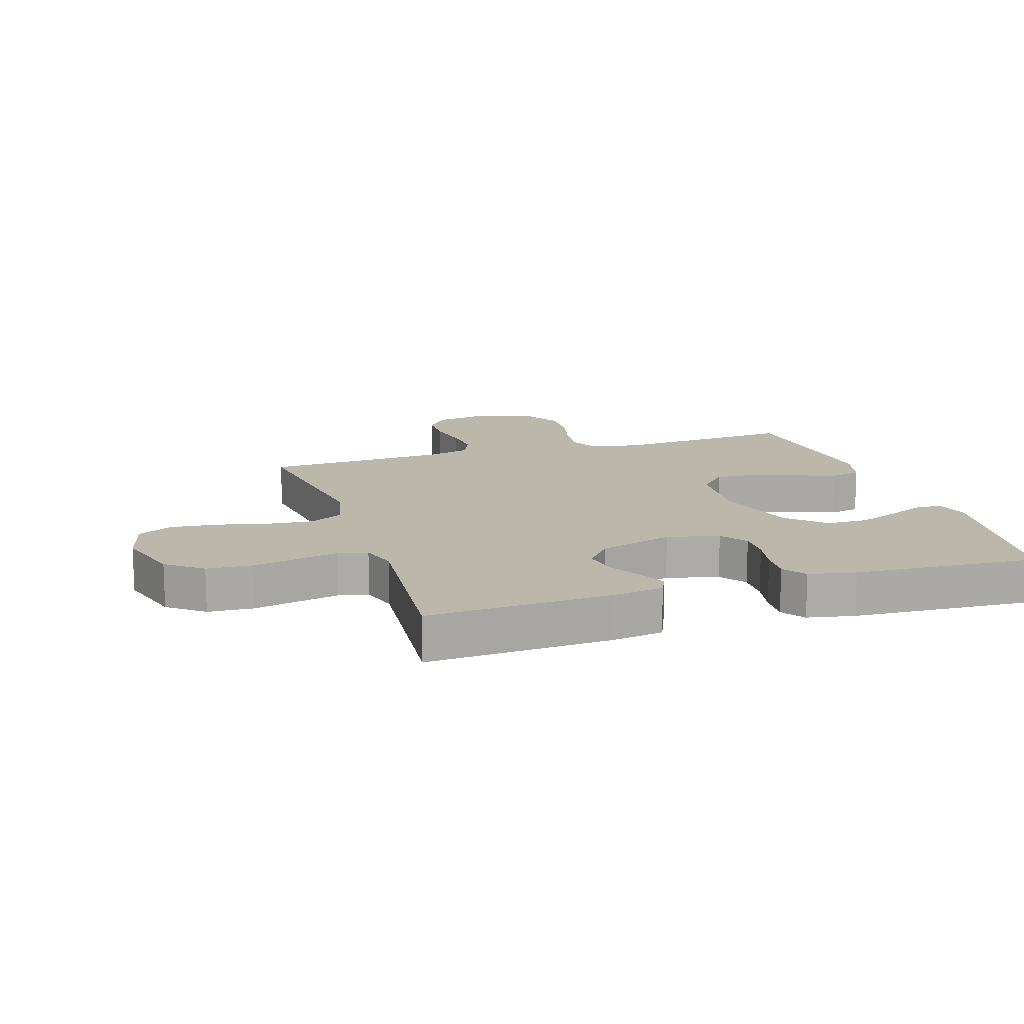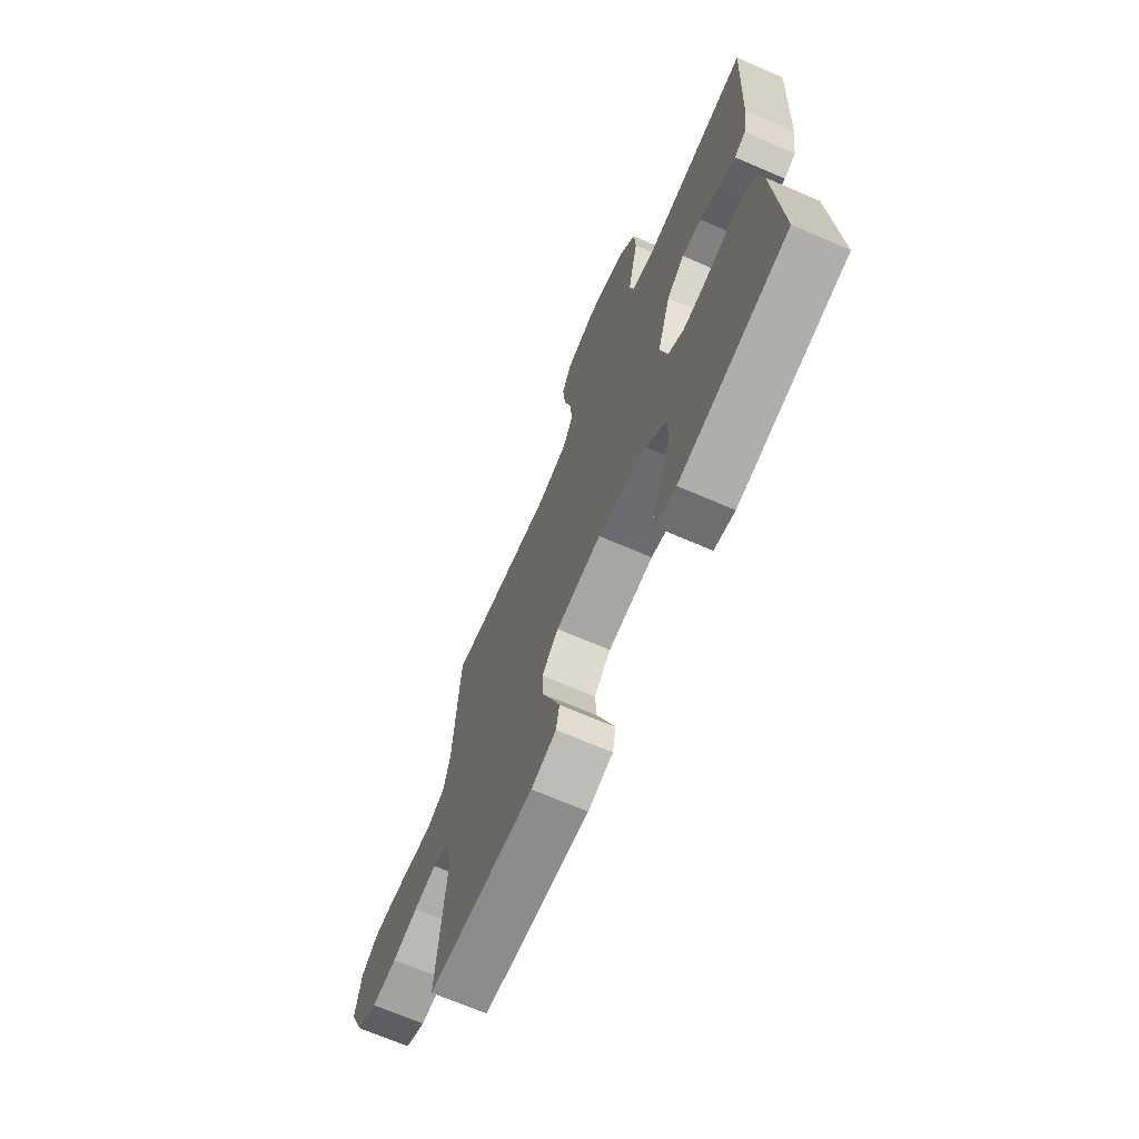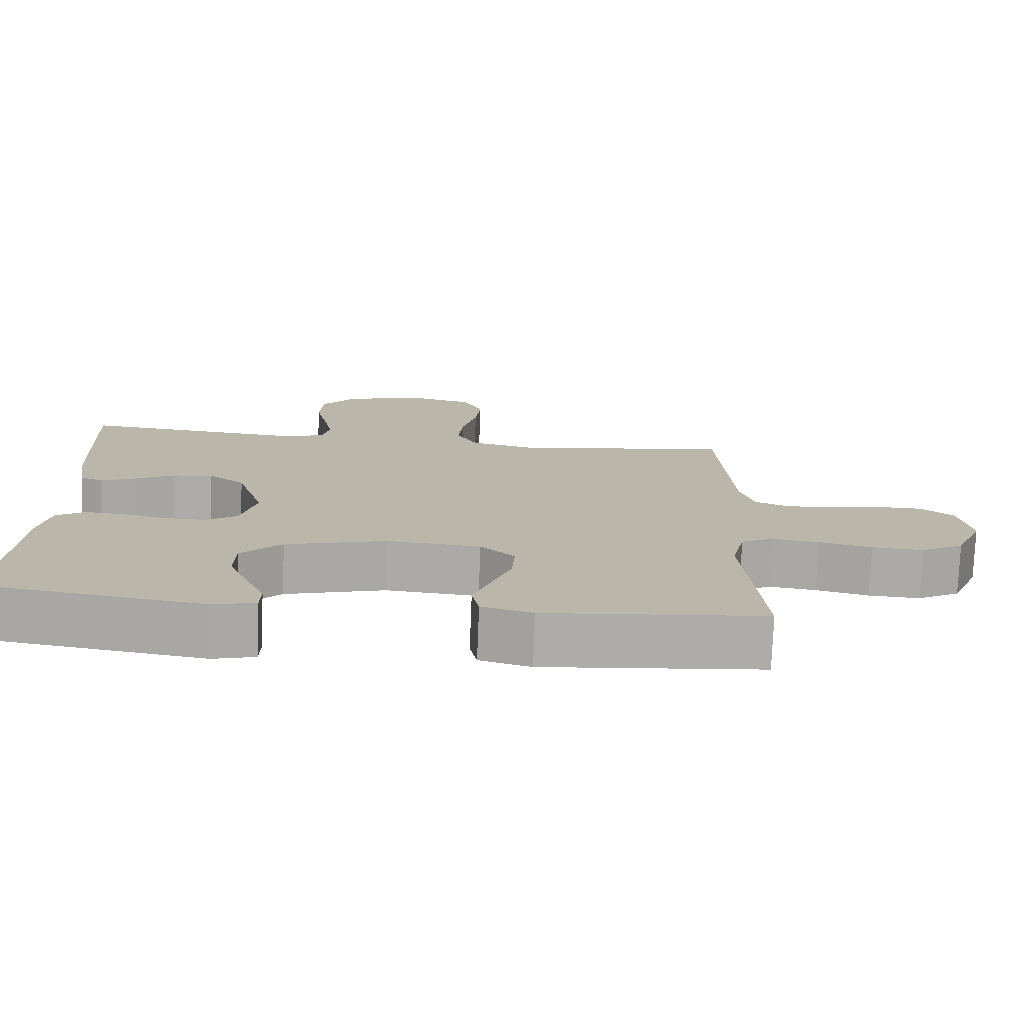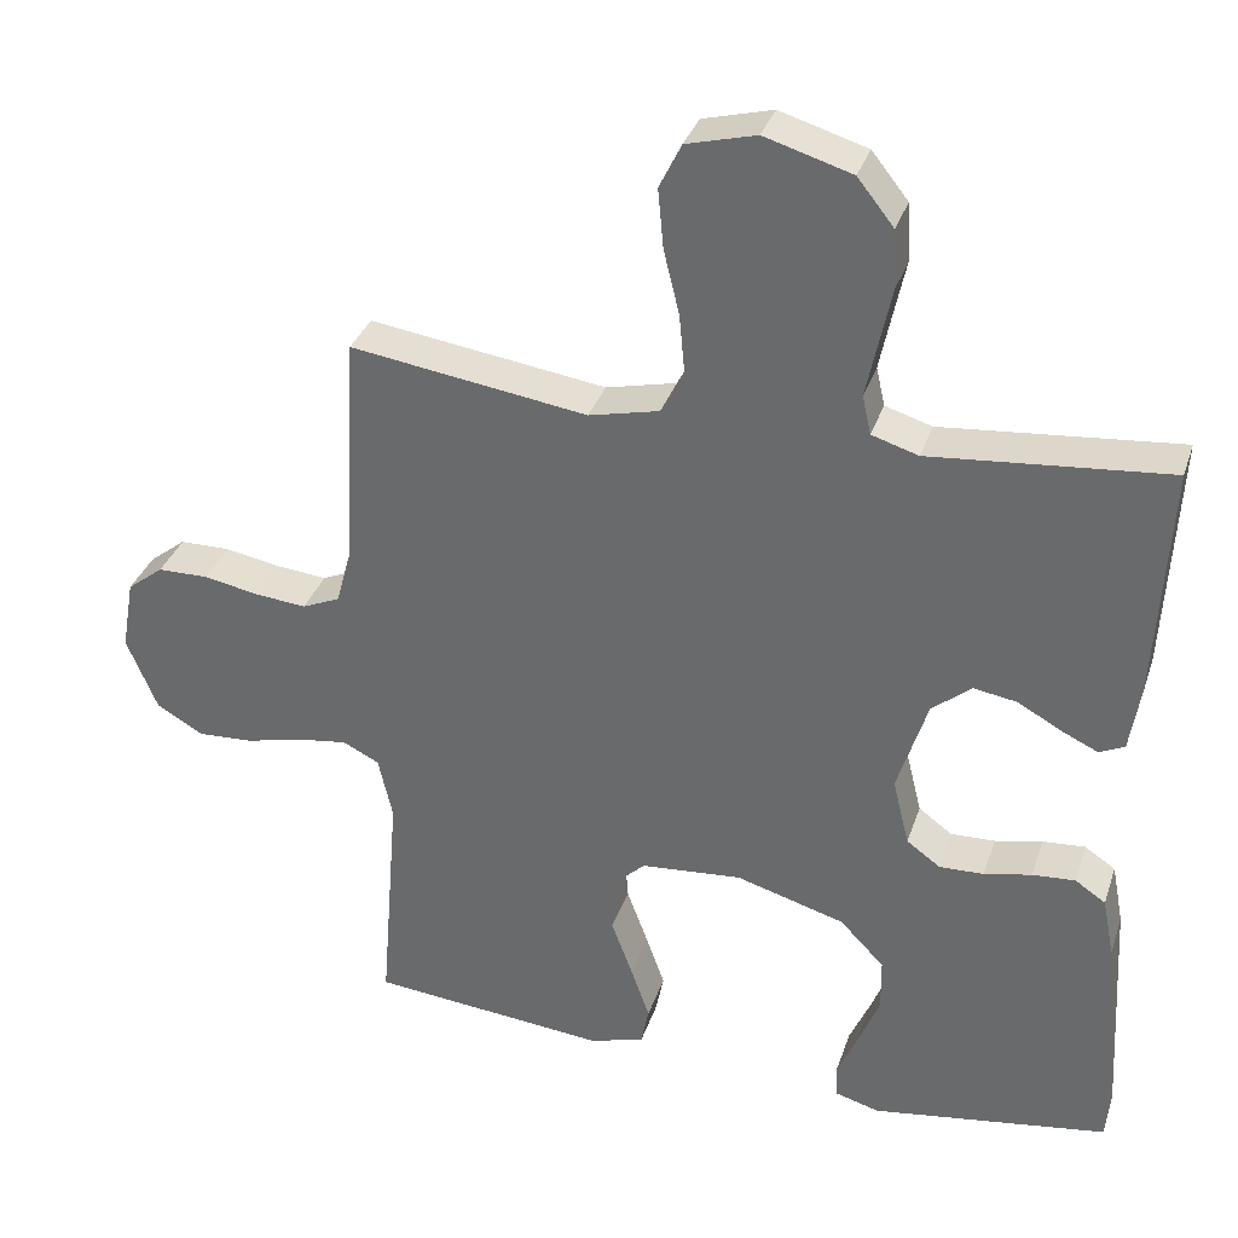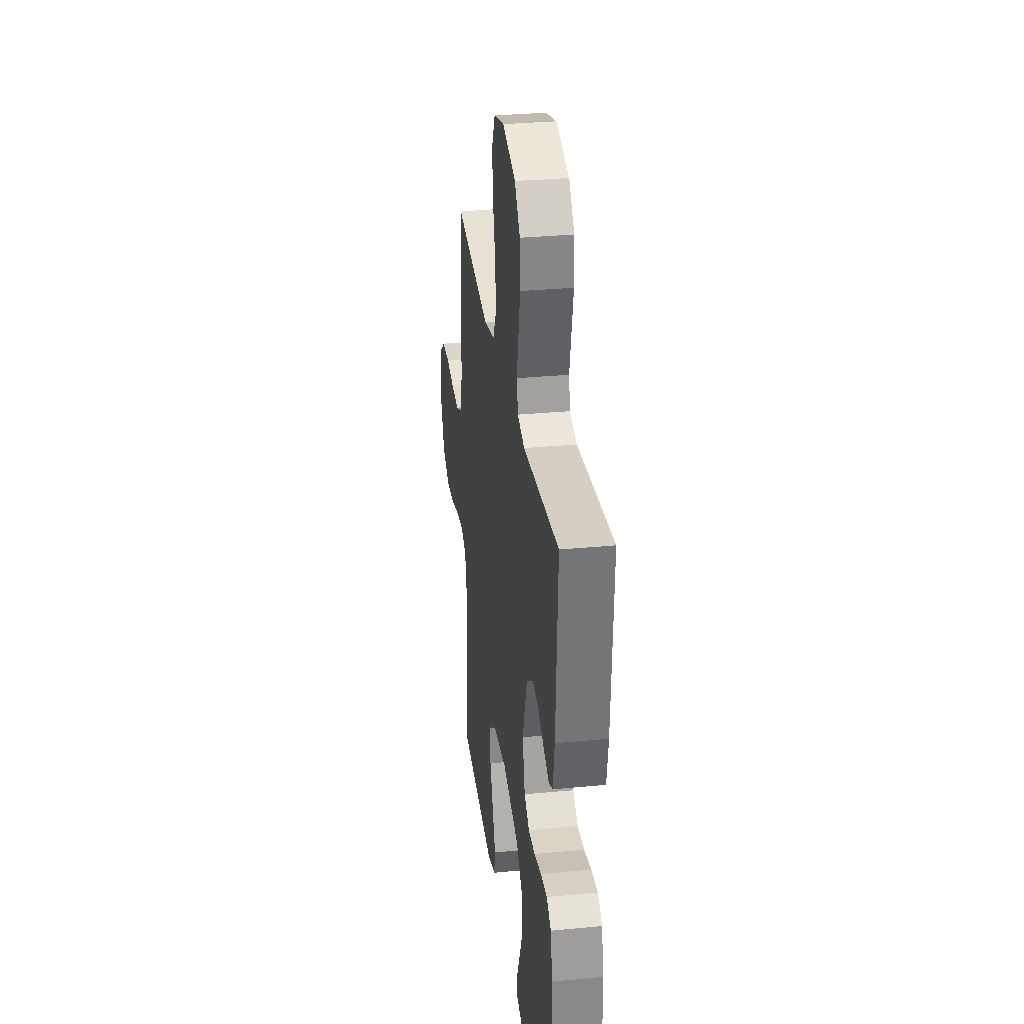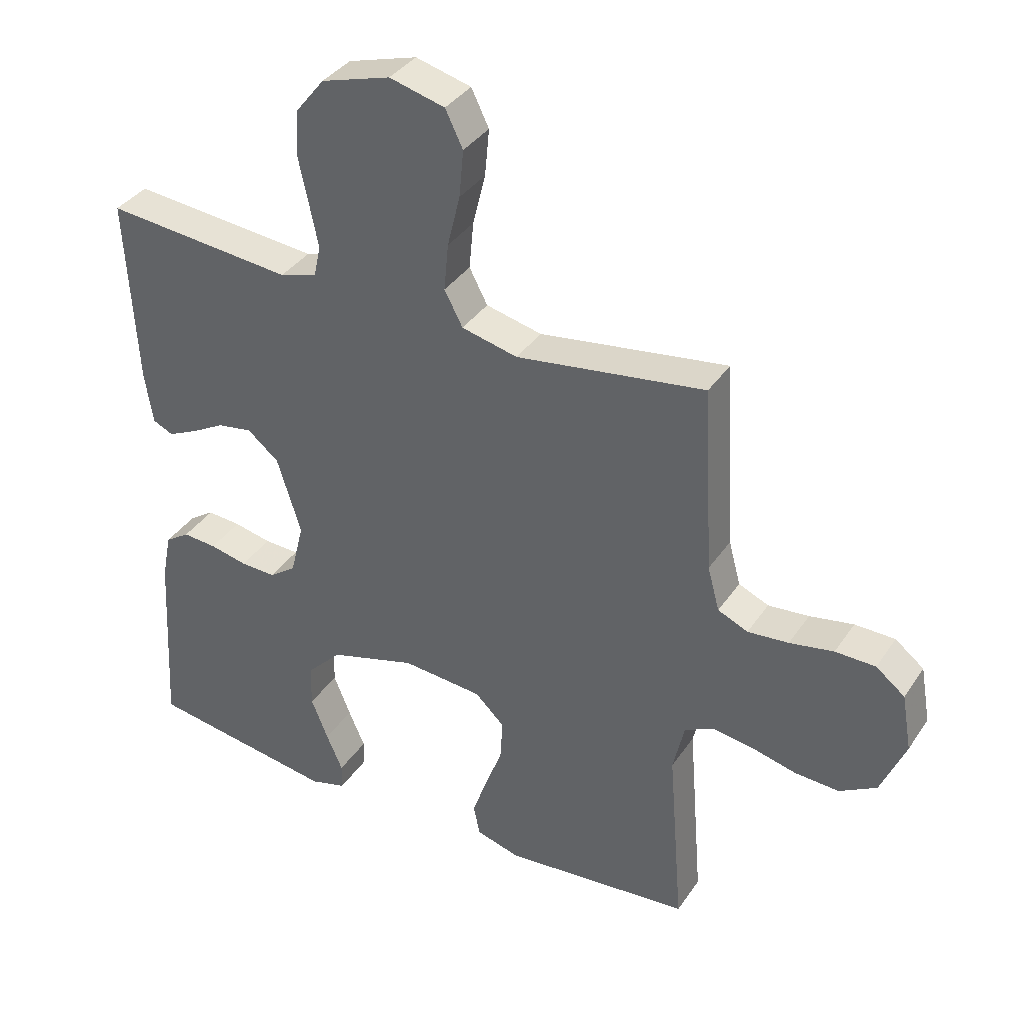
<metadata>
{"format":"obj","ext":"obj","renderer":"f3d","projection":"perspective","resolution":1024,"background":"white","views":[{"elev":14.2,"azim":72.3,"up":"+Y"},{"elev":-69.5,"azim":66.7,"up":"+Z"},{"elev":-76.5,"azim":177.7,"up":"+Z"},{"elev":33.9,"azim":17.3,"up":"+Z"},{"elev":31.0,"azim":82.2,"up":"+Z"},{"elev":36.7,"azim":-150.2,"up":"+Z"}]}
</metadata>
<code>
v -0.5 0.07 0.5
v -0.2 0.07 0.457
v -0.111 0.07 0.478
v -0.082 0.07 0.533
v -0.089 0.07 0.608
v -0.109 0.07 0.69
v -0.116 0.07 0.765
v -0.088 0.07 0.822
v 0 0.07 0.845
v 0.11 0.07 0.812
v 0.156 0.07 0.754
v 0.16 0.07 0.681
v 0.144 0.07 0.606
v 0.13 0.07 0.539
v 0.141 0.07 0.49
v 0.2 0.07 0.472
v 0.5 0.07 0.5
v 0.484 0.07 0.2
v 0.471 0.07 0.117
v 0.439 0.07 0.102
v 0.392 0.07 0.124
v 0.338 0.07 0.154
v 0.283 0.07 0.163
v 0.233 0.07 0.122
v 0.195 0.07 0
v 0.216 0.07 -0.085
v 0.259 0.07 -0.116
v 0.315 0.07 -0.114
v 0.375 0.07 -0.101
v 0.429 0.07 -0.097
v 0.468 0.07 -0.123
v 0.483 0.07 -0.2
v 0.5 0.07 -0.5
v 0.2 0.07 -0.546
v 0.143 0.07 -0.53
v 0.142 0.07 -0.488
v 0.168 0.07 -0.428
v 0.195 0.07 -0.361
v 0.194 0.07 -0.293
v 0.138 0.07 -0.235
v 0 0.07 -0.195
v -0.128 0.07 -0.206
v -0.175 0.07 -0.251
v -0.171 0.07 -0.317
v -0.144 0.07 -0.39
v -0.12 0.07 -0.458
v -0.13 0.07 -0.508
v -0.2 0.07 -0.528
v -0.5 0.07 -0.5
v -0.476 0.07 -0.2
v -0.494 0.07 -0.12
v -0.54 0.07 -0.097
v -0.604 0.07 -0.106
v -0.676 0.07 -0.124
v -0.747 0.07 -0.128
v -0.806 0.07 -0.094
v -0.845 0.07 0
v -0.829 0.07 0.091
v -0.783 0.07 0.127
v -0.719 0.07 0.128
v -0.649 0.07 0.115
v -0.584 0.07 0.109
v -0.536 0.07 0.13
v -0.517 0.07 0.2
v -0.5 0 0.5
v -0.2 0 0.457
v -0.111 0 0.478
v -0.082 0 0.533
v -0.089 0 0.608
v -0.109 0 0.69
v -0.116 0 0.765
v -0.088 0 0.822
v 0 0 0.845
v 0.11 0 0.812
v 0.156 0 0.754
v 0.16 0 0.681
v 0.144 0 0.606
v 0.13 0 0.539
v 0.141 0 0.49
v 0.2 0 0.472
v 0.5 0 0.5
v 0.484 0 0.2
v 0.471 0 0.117
v 0.439 0 0.102
v 0.392 0 0.124
v 0.338 0 0.154
v 0.283 0 0.163
v 0.233 0 0.122
v 0.195 0 0
v 0.216 0 -0.085
v 0.259 0 -0.116
v 0.315 0 -0.114
v 0.375 0 -0.101
v 0.429 0 -0.097
v 0.468 0 -0.123
v 0.483 0 -0.2
v 0.5 0 -0.5
v 0.2 0 -0.546
v 0.143 0 -0.53
v 0.142 0 -0.488
v 0.168 0 -0.428
v 0.195 0 -0.361
v 0.194 0 -0.293
v 0.138 0 -0.235
v 0 0 -0.195
v -0.128 0 -0.206
v -0.175 0 -0.251
v -0.171 0 -0.317
v -0.144 0 -0.39
v -0.12 0 -0.458
v -0.13 0 -0.508
v -0.2 0 -0.528
v -0.5 0 -0.5
v -0.476 0 -0.2
v -0.494 0 -0.12
v -0.54 0 -0.097
v -0.604 0 -0.106
v -0.676 0 -0.124
v -0.747 0 -0.128
v -0.806 0 -0.094
v -0.845 0 0
v -0.829 0 0.091
v -0.783 0 0.127
v -0.719 0 0.128
v -0.649 0 0.115
v -0.584 0 0.109
v -0.536 0 0.13
v -0.517 0 0.2
f 58 59 60 61
f 58 61 62
f 57 58 62
f 56 57 62
f 53 54 55 56
f 52 53 56 62
f 51 52 62 63
f 47 48 49 50
f 44 45 46 47
f 44 47 50 51
f 34 35 36 37
f 34 37 38
f 33 34 38 39
f 28 29 30 31
f 27 28 31 32
f 19 20 21 22
f 17 18 19 22
f 16 17 22 23
f 15 16 23 24
f 10 11 12 13
f 10 13 14
f 9 10 14
f 8 9 14 15
f 5 6 7 8
f 4 5 8 15
f 64 1 2
f 64 2 3
f 63 64 3
f 43 44 51 63
f 42 43 63 3
f 41 42 3 4
f 40 41 4 15
f 27 32 33 39
f 26 27 39 40
f 25 26 40
f 15 24 25
f 15 25 40
f 125 124 123 122
f 126 125 122
f 126 122 121
f 126 121 120
f 120 119 118 117
f 126 120 117 116
f 127 126 116 115
f 114 113 112 111
f 111 110 109 108
f 115 114 111 108
f 101 100 99 98
f 102 101 98
f 103 102 98 97
f 95 94 93 92
f 96 95 92 91
f 86 85 84 83
f 86 83 82 81
f 87 86 81 80
f 88 87 80 79
f 77 76 75 74
f 78 77 74
f 78 74 73
f 79 78 73 72
f 72 71 70 69
f 79 72 69 68
f 66 65 128
f 67 66 128
f 67 128 127
f 127 115 108 107
f 67 127 107 106
f 68 67 106 105
f 79 68 105 104
f 103 97 96 91
f 104 103 91 90
f 104 90 89
f 89 88 79
f 104 89 79
f 1 65 66 2
f 2 66 67 3
f 3 67 68 4
f 4 68 69 5
f 5 69 70 6
f 6 70 71 7
f 7 71 72 8
f 8 72 73 9
f 9 73 74 10
f 10 74 75 11
f 11 75 76 12
f 12 76 77 13
f 13 77 78 14
f 14 78 79 15
f 15 79 80 16
f 16 80 81 17
f 17 81 82 18
f 18 82 83 19
f 19 83 84 20
f 20 84 85 21
f 21 85 86 22
f 22 86 87 23
f 23 87 88 24
f 24 88 89 25
f 25 89 90 26
f 26 90 91 27
f 27 91 92 28
f 28 92 93 29
f 29 93 94 30
f 30 94 95 31
f 31 95 96 32
f 32 96 97 33
f 33 97 98 34
f 34 98 99 35
f 35 99 100 36
f 36 100 101 37
f 37 101 102 38
f 38 102 103 39
f 39 103 104 40
f 40 104 105 41
f 41 105 106 42
f 42 106 107 43
f 43 107 108 44
f 44 108 109 45
f 45 109 110 46
f 46 110 111 47
f 47 111 112 48
f 48 112 113 49
f 49 113 114 50
f 50 114 115 51
f 51 115 116 52
f 52 116 117 53
f 53 117 118 54
f 54 118 119 55
f 55 119 120 56
f 56 120 121 57
f 57 121 122 58
f 58 122 123 59
f 59 123 124 60
f 60 124 125 61
f 61 125 126 62
f 62 126 127 63
f 63 127 128 64
f 64 128 65 1

</code>
